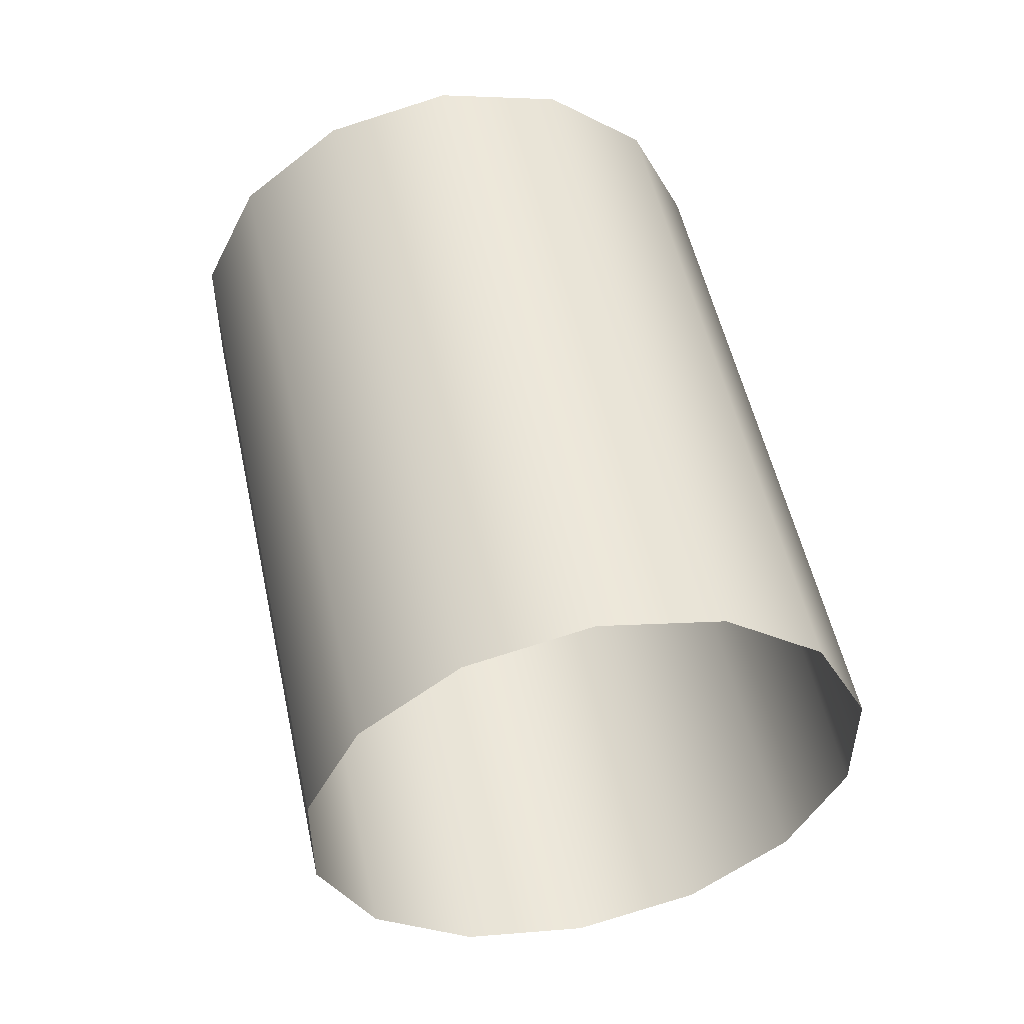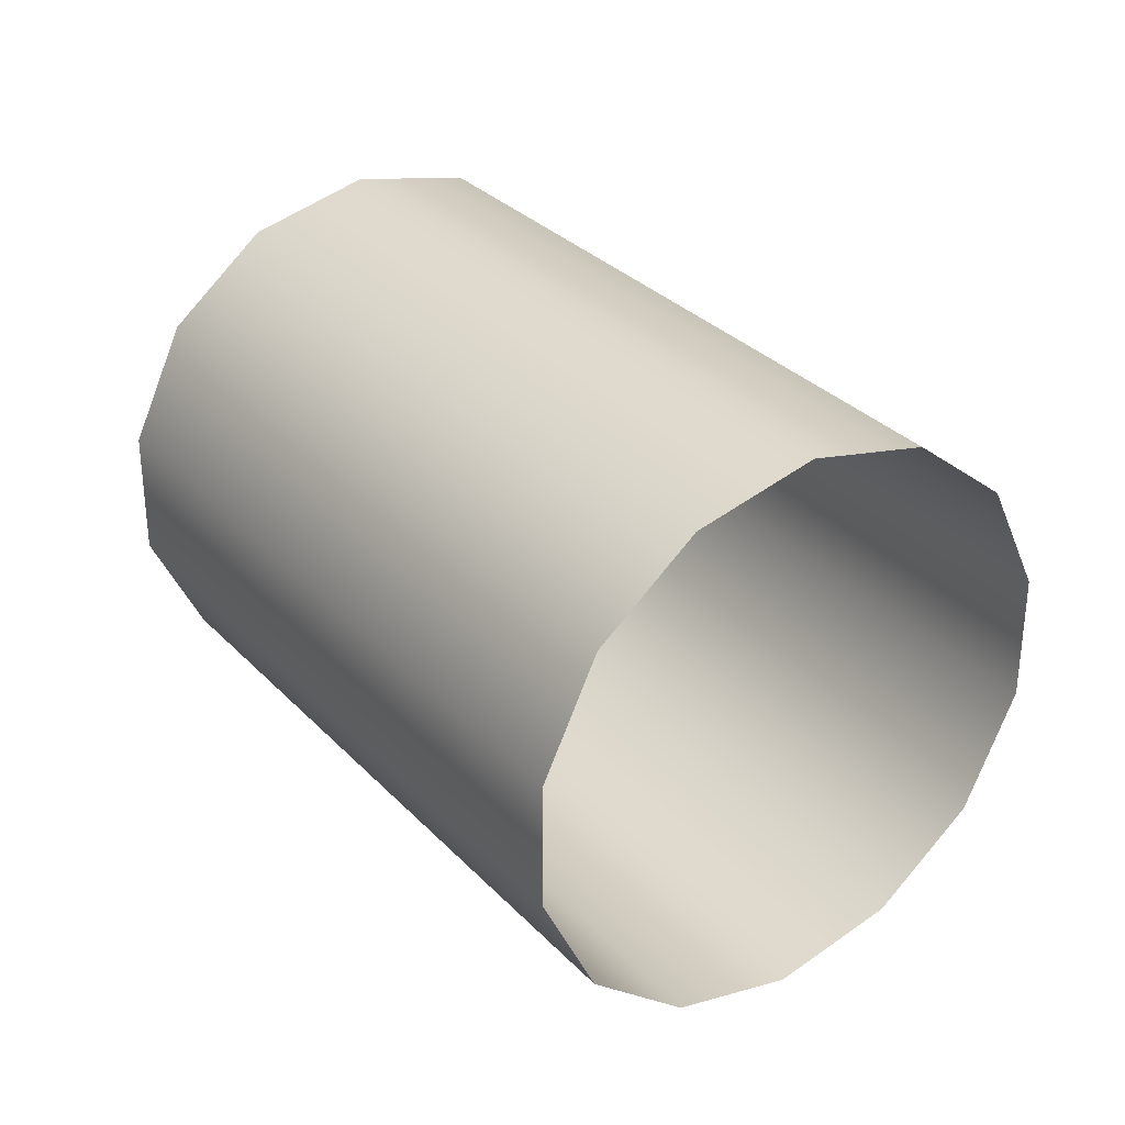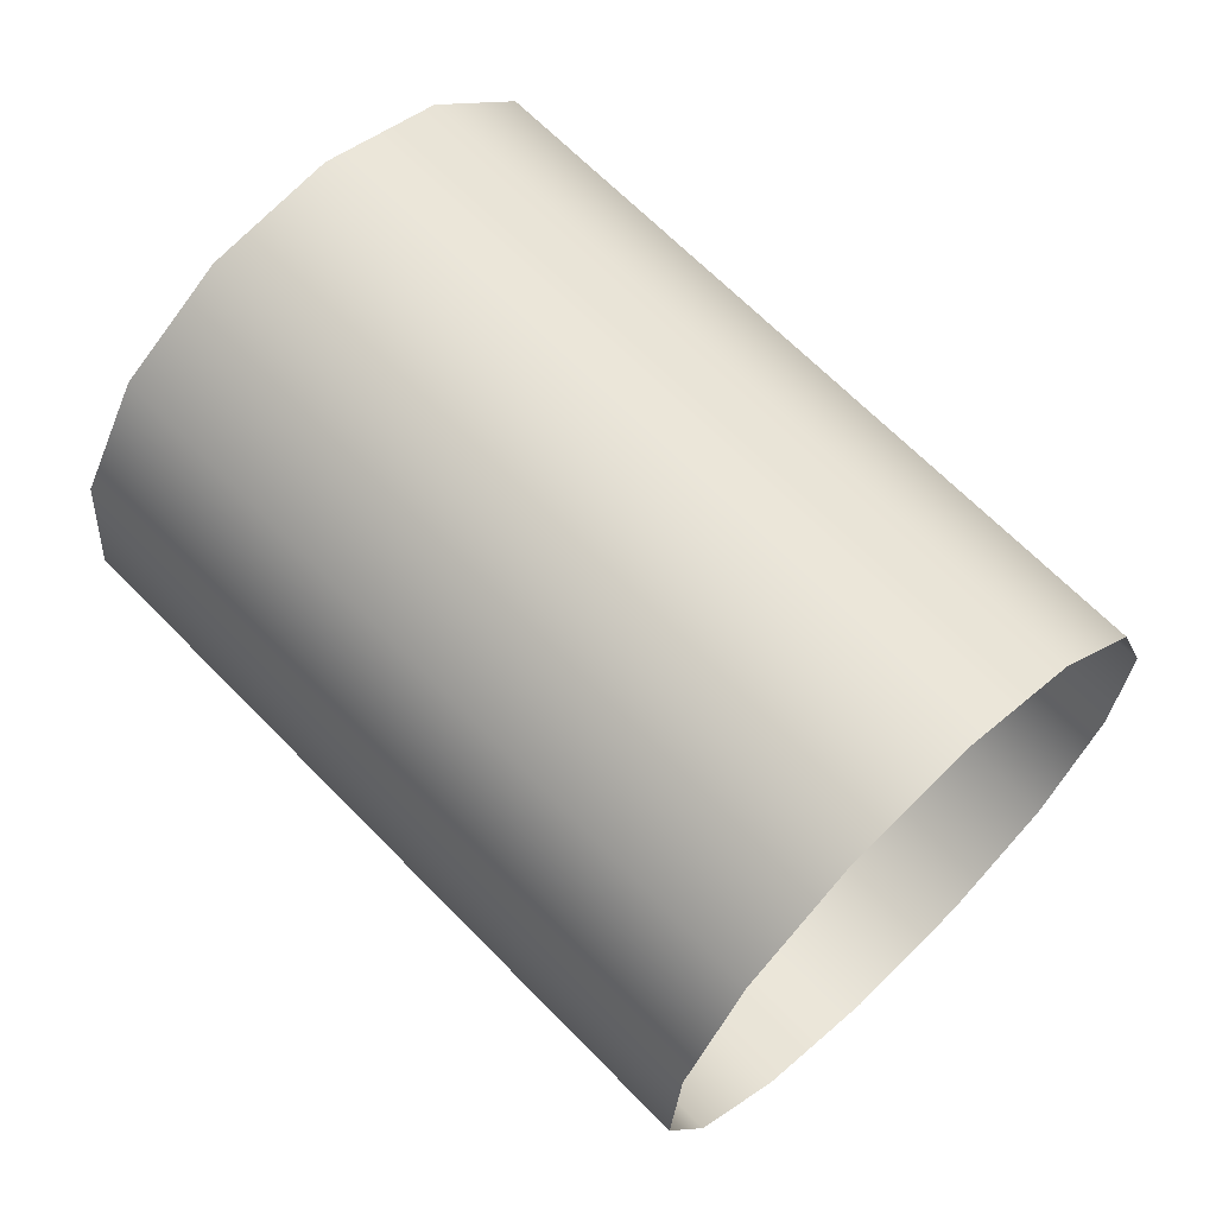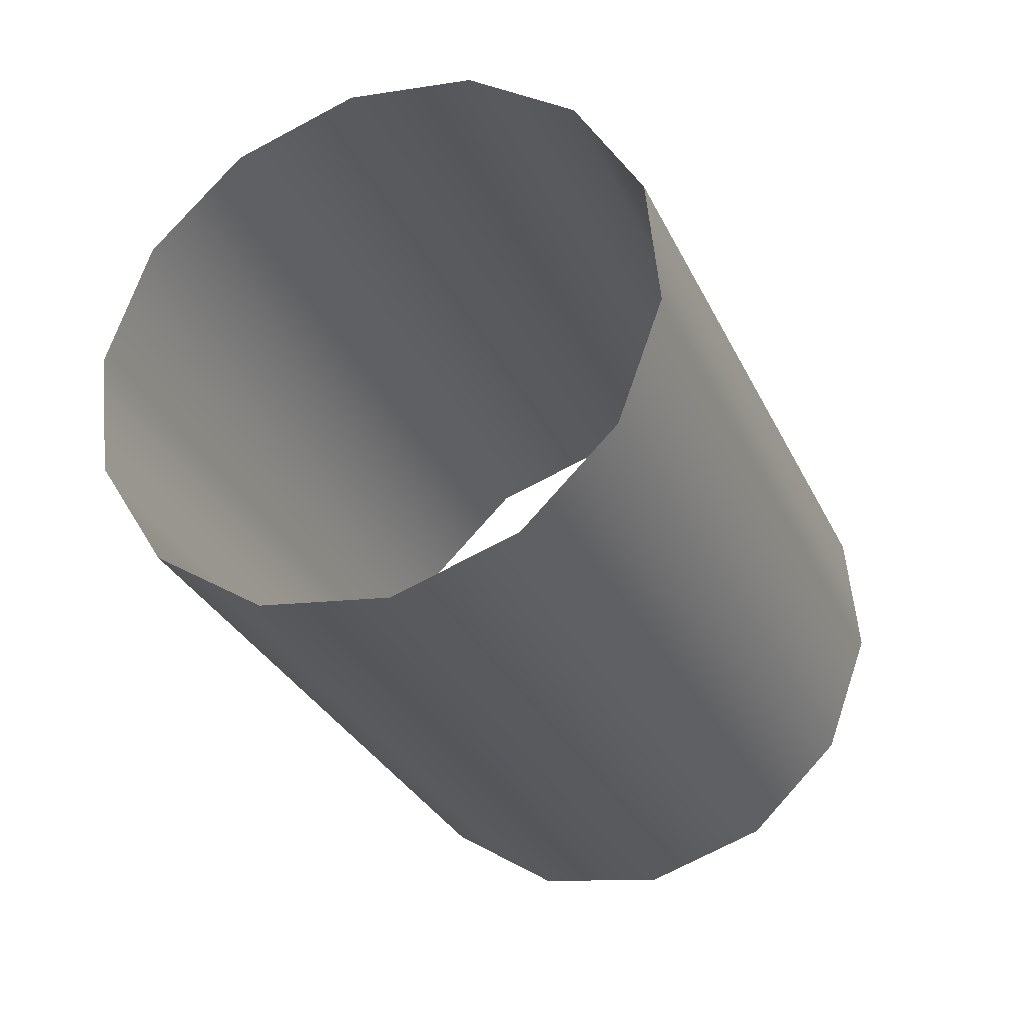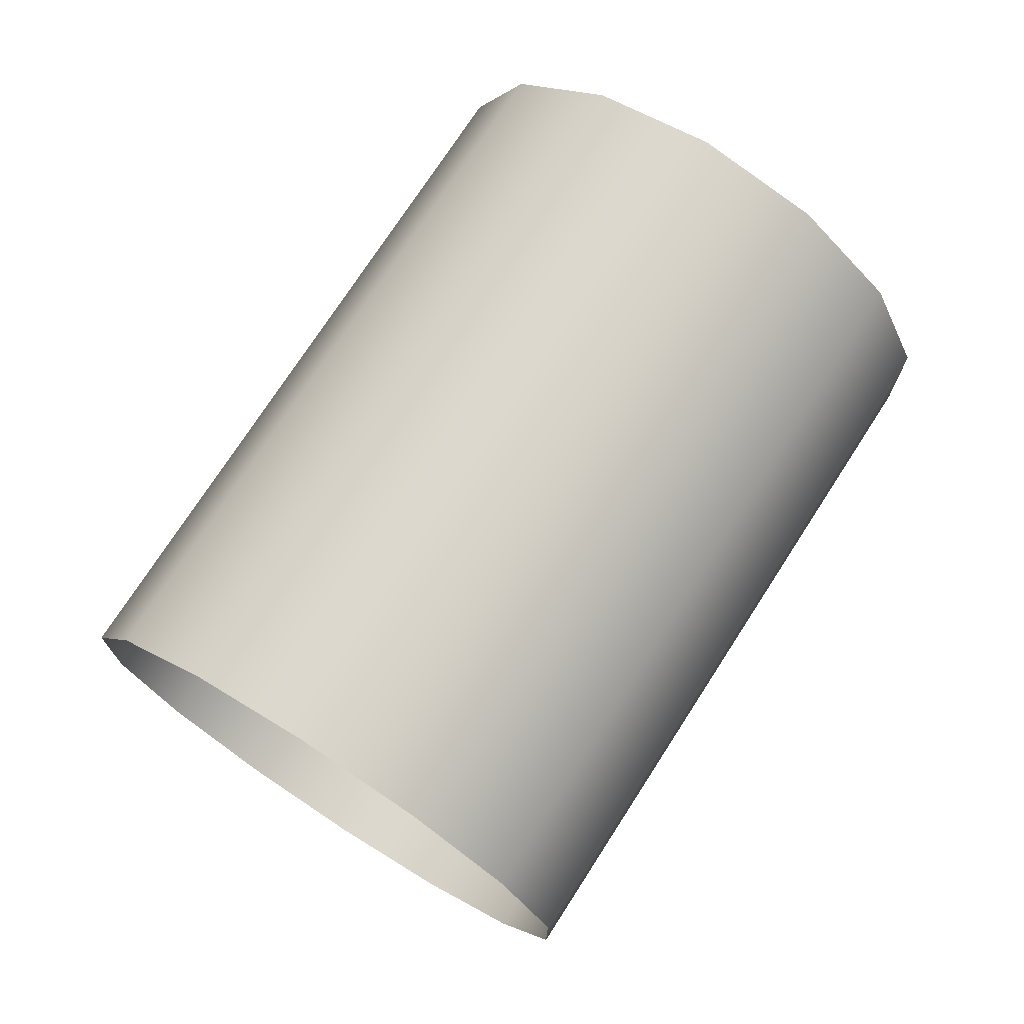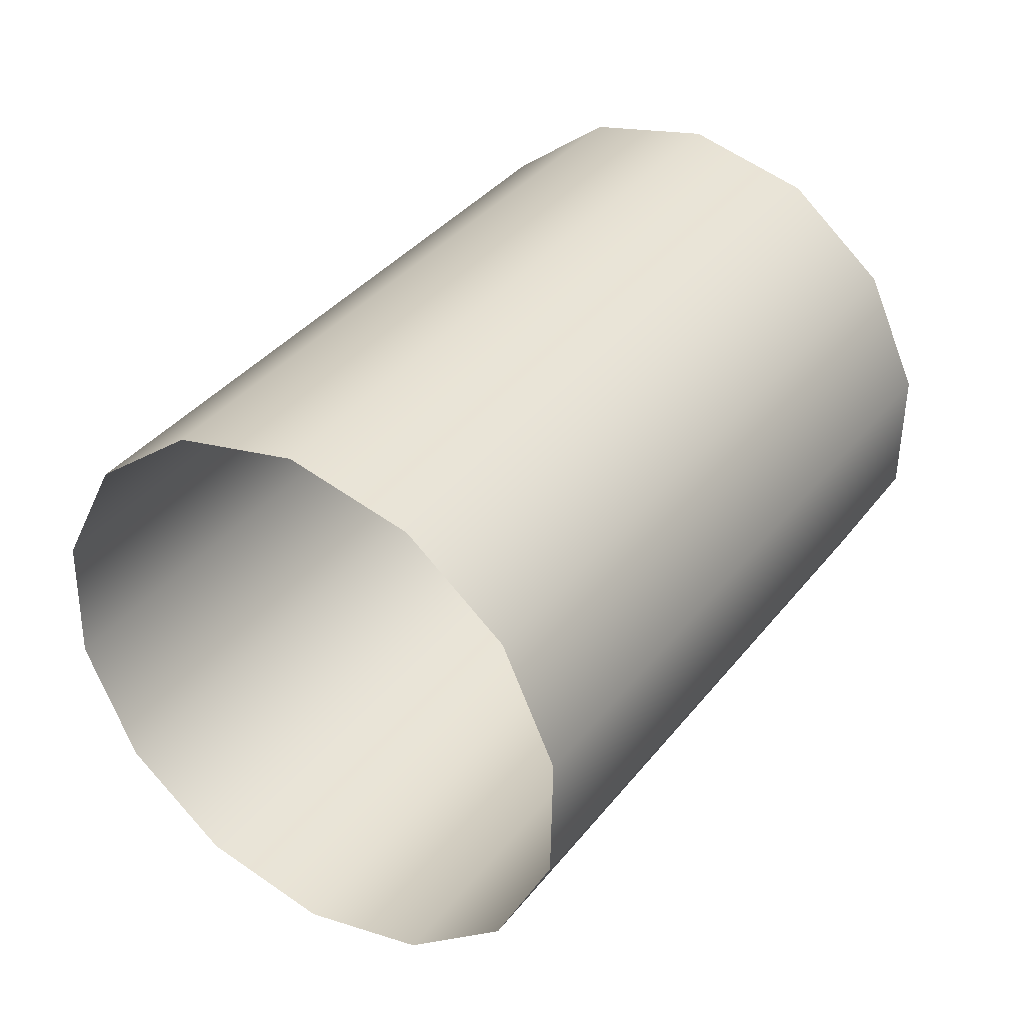
<metadata>
{"format":"obj","ext":"obj","renderer":"f3d","projection":"perspective","resolution":1024,"background":"white","views":[{"elev":51.6,"azim":-84.3,"up":"+Z"},{"elev":31.6,"azim":-107.6,"up":"+Z"},{"elev":40.8,"azim":-136.9,"up":"+Y"},{"elev":-10.6,"azim":112.3,"up":"+Y"},{"elev":73.5,"azim":140.4,"up":"+Z"},{"elev":15.2,"azim":-55.3,"up":"+Y"}]}
</metadata>
<code>
o Inputs_of_27786_-_BWM-VR06
v 0.9389 -1.012 -4.533
v 0.9381 -1.01 -4.531
v 0.9377 -1.009 -4.529
v 0.9377 -1.009 -4.525
v 0.9381 -1.01 -4.523
v 0.9389 -1.012 -4.521
v 0.9398 -1.015 -4.52
v 0.9407 -1.018 -4.521
v 0.9415 -1.021 -4.523
v 0.9419 -1.022 -4.525
v 0.9419 -1.022 -4.529
v 0.9415 -1.021 -4.531
v 0.9407 -1.018 -4.533
v 0.9398 -1.015 -4.534
v 0.956 -1.007 -4.533
v 0.9552 -1.005 -4.531
v 0.9548 -1.003 -4.529
v 0.9548 -1.003 -4.525
v 0.9552 -1.005 -4.523
v 0.956 -1.007 -4.521
v 0.9569 -1.01 -4.52
v 0.9578 -1.013 -4.521
v 0.9585 -1.015 -4.523
v 0.9589 -1.016 -4.525
v 0.9589 -1.016 -4.529
v 0.9585 -1.015 -4.531
v 0.9578 -1.013 -4.533
v 0.9569 -1.01 -4.534
f 1 15 28 14
f 2 16 15 1
f 3 17 16 2
f 4 18 17 3
f 5 19 18 4
f 6 20 19 5
f 7 21 20 6
f 8 22 21 7
f 9 23 22 8
f 10 24 23 9
f 11 25 24 10
f 12 26 25 11
f 13 27 26 12
f 14 28 27 13

</code>
